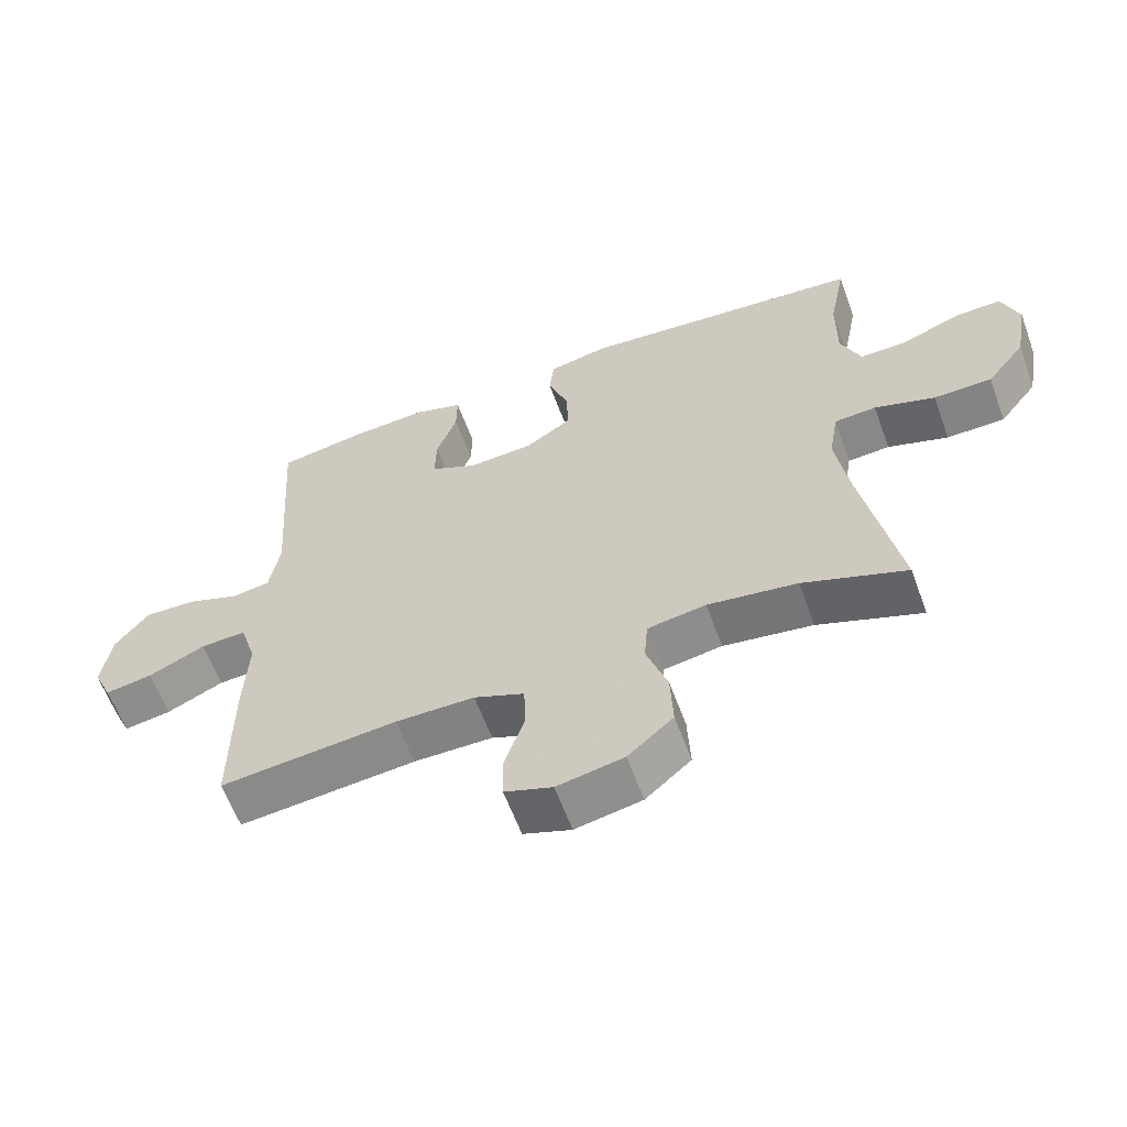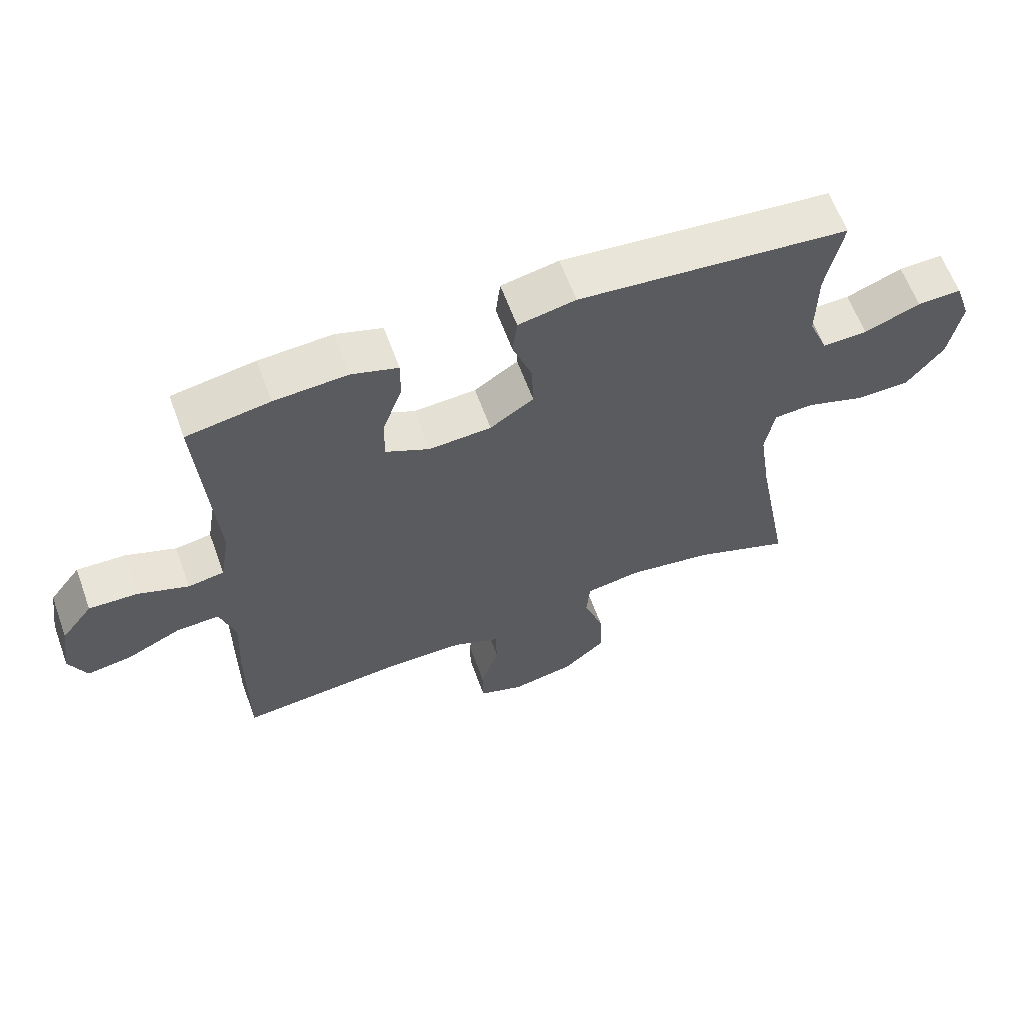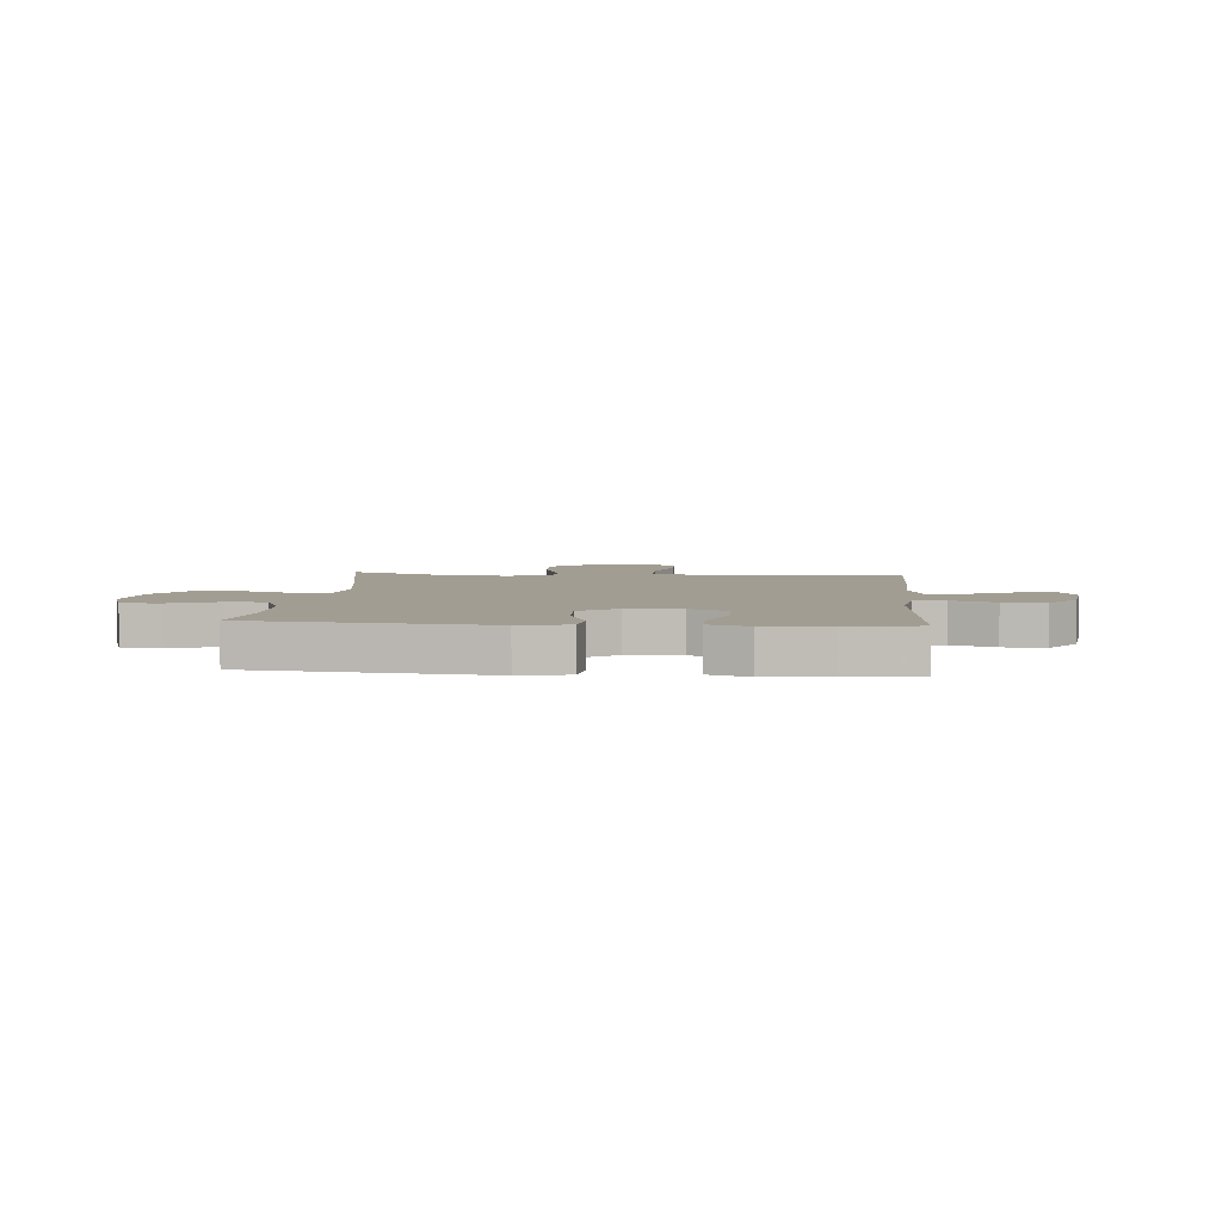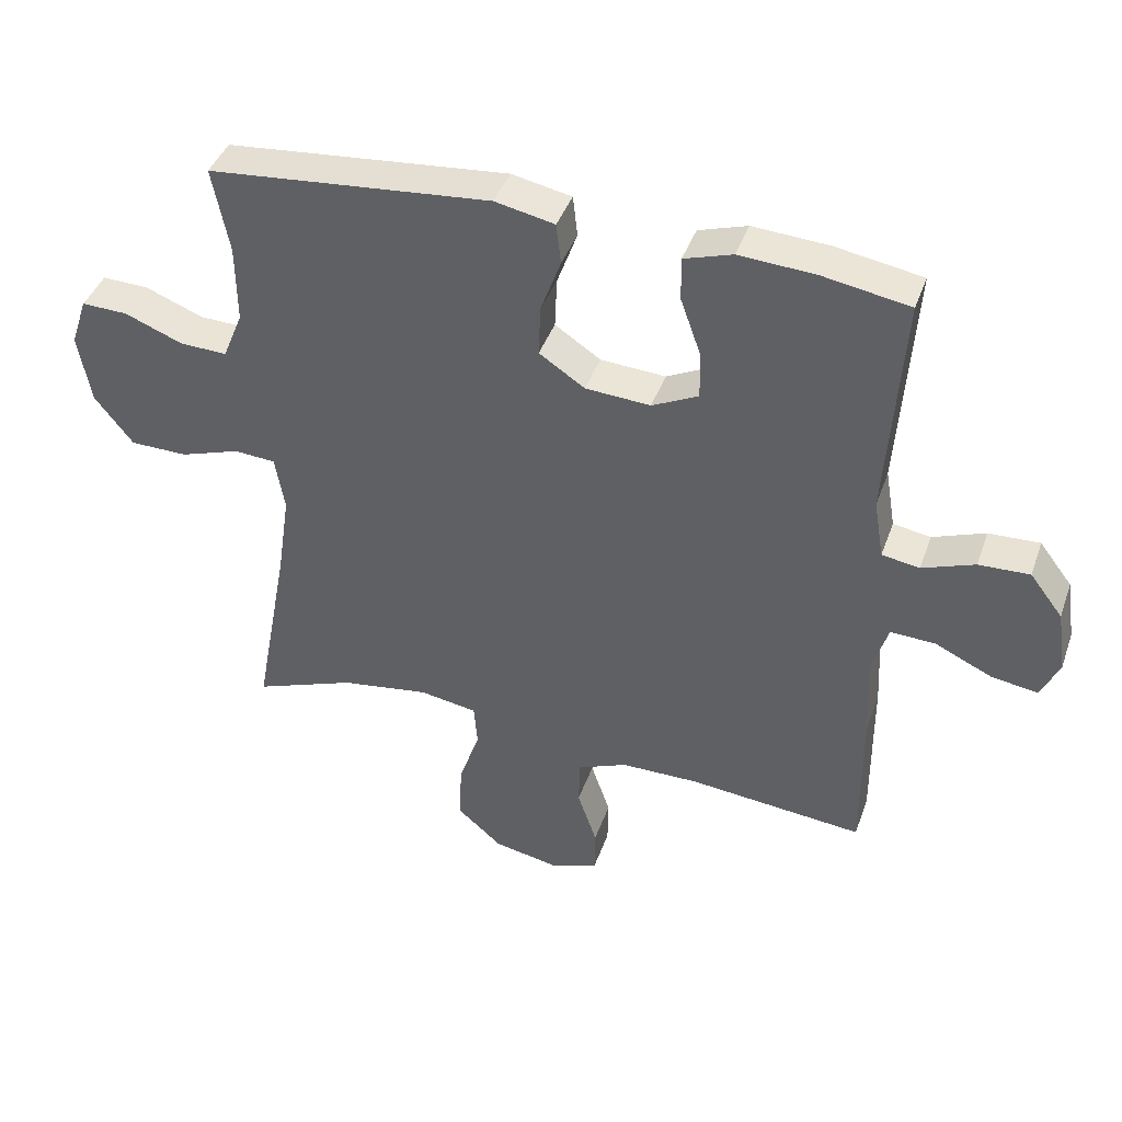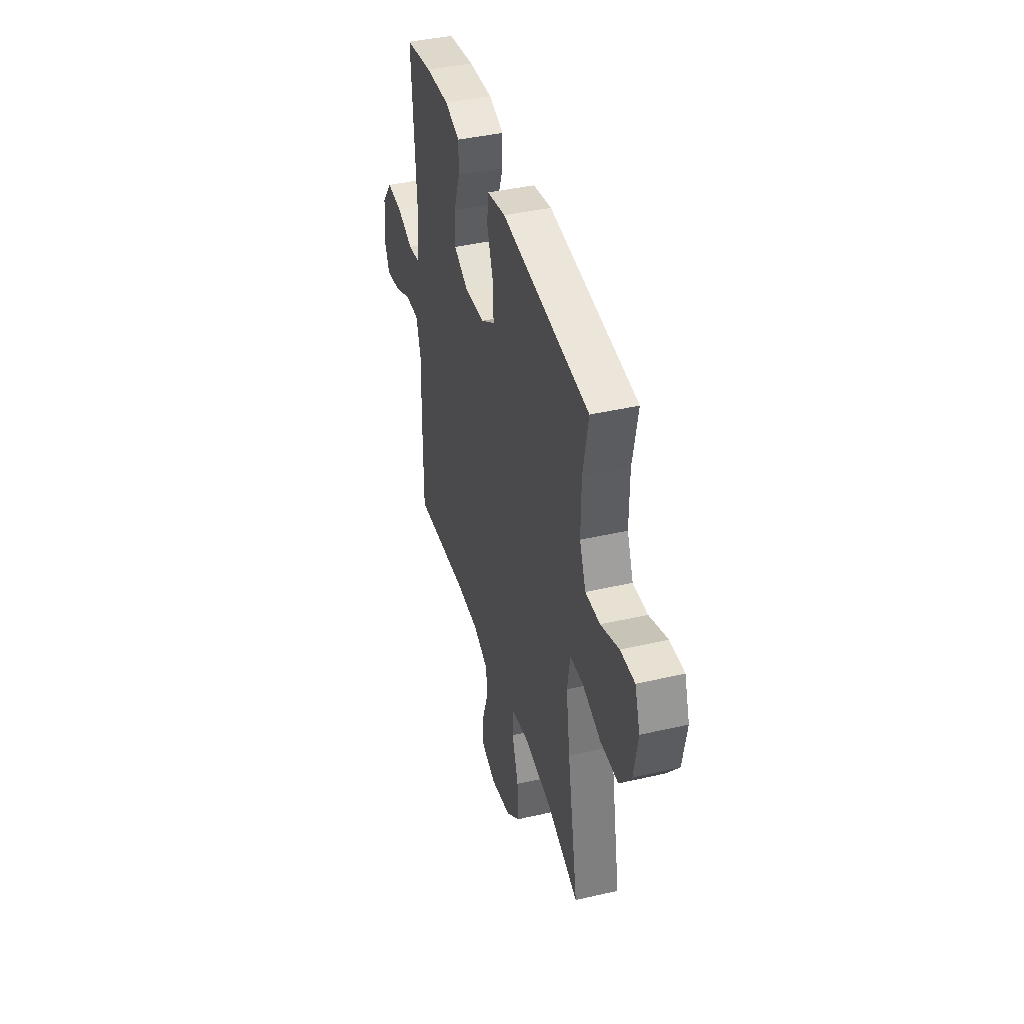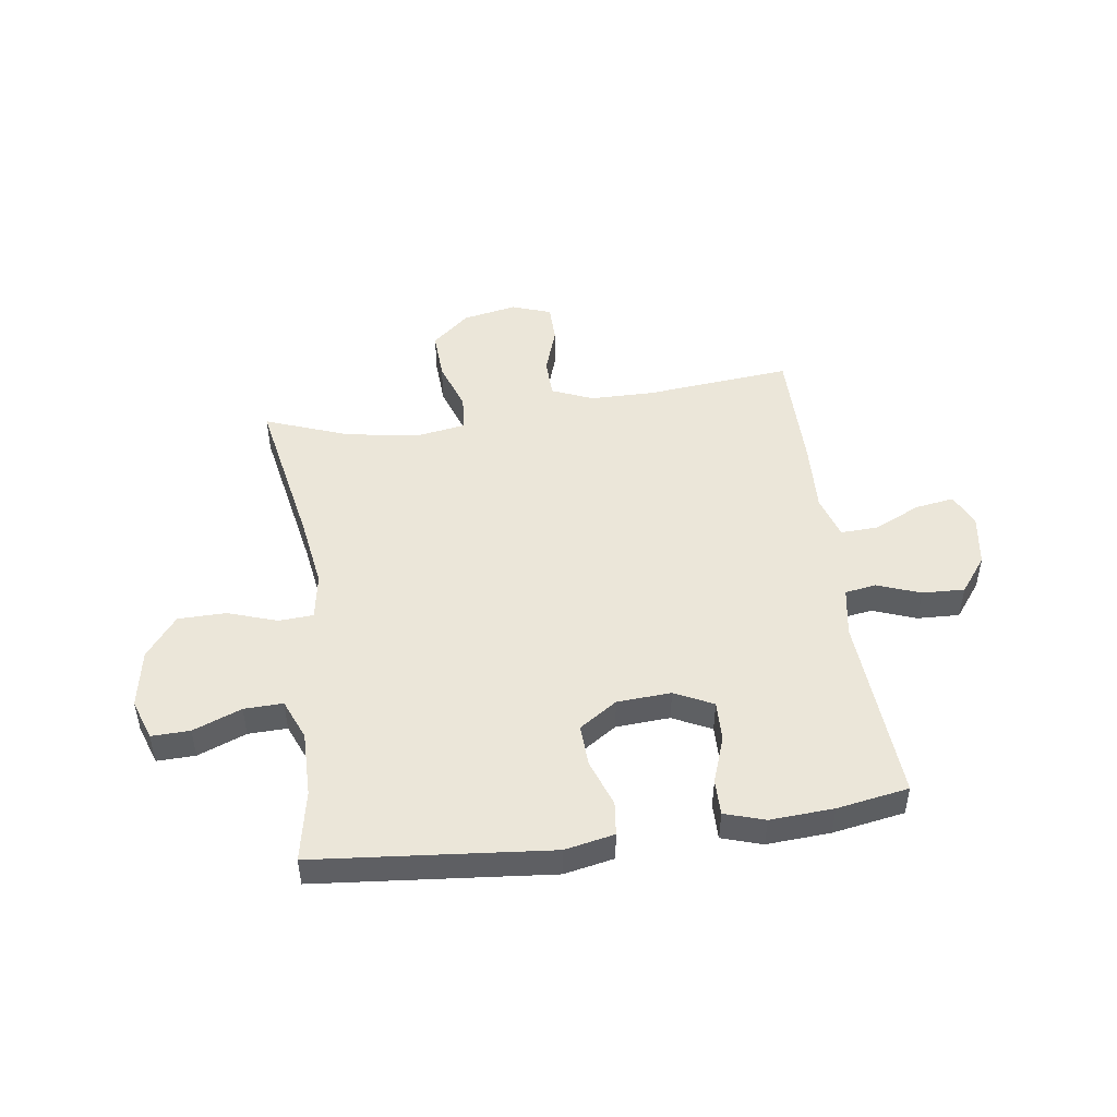
<metadata>
{"format":"obj","ext":"obj","renderer":"f3d","projection":"perspective","resolution":1024,"background":"white","views":[{"elev":-61.1,"azim":-159.9,"up":"+Z"},{"elev":62.3,"azim":159.9,"up":"+Z"},{"elev":4.9,"azim":4.8,"up":"+Y"},{"elev":41.6,"azim":18.8,"up":"+Z"},{"elev":41.4,"azim":-105.6,"up":"+Z"},{"elev":48.4,"azim":-8.0,"up":"+Y"}]}
</metadata>
<code>
v -0.5 0.07 0.5
v -0.079 0.07 0.54
v 0.01 0.07 0.522
v 0.017 0.07 0.461
v -0.013 0.07 0.378
v -0.016 0.07 0.302
v 0.052 0.07 0.257
v 0.149 0.07 0.251
v 0.218 0.07 0.285
v 0.216 0.07 0.357
v 0.186 0.07 0.441
v 0.185 0.07 0.506
v 0.257 0.07 0.529
v 0.371 0.07 0.522
v 0.5 0.07 0.5
v 0.477 0.07 0.161
v 0.492 0.07 0.072
v 0.548 0.07 0.063
v 0.626 0.07 0.092
v 0.702 0.07 0.095
v 0.751 0.07 0.031
v 0.765 0.07 -0.062
v 0.738 0.07 -0.122
v 0.668 0.07 -0.111
v 0.584 0.07 -0.072
v 0.517 0.07 -0.069
v 0.493 0.07 -0.147
v 0.499 0.07 -0.271
v 0.5 0.07 -0.5
v 0.239 0.07 -0.475
v 0.123 0.07 -0.476
v 0.049 0.07 -0.507
v 0.047 0.07 -0.578
v 0.076 0.07 -0.663
v 0.075 0.07 -0.732
v 0.005 0.07 -0.757
v -0.093 0.07 -0.738
v -0.16 0.07 -0.68
v -0.156 0.07 -0.592
v -0.125 0.07 -0.501
v -0.13 0.07 -0.437
v -0.216 0.07 -0.423
v -0.348 0.07 -0.443
v -0.5 0.07 -0.5
v -0.447 0.07 -0.216
v -0.428 0.07 -0.089
v -0.442 0.07 -0.006
v -0.504 0.07 -0.002
v -0.593 0.07 -0.032
v -0.679 0.07 -0.031
v -0.736 0.07 0.042
v -0.755 0.07 0.147
v -0.73 0.07 0.22
v -0.661 0.07 0.218
v -0.574 0.07 0.184
v -0.504 0.07 0.182
v -0.474 0.07 0.255
v -0.475 0.07 0.372
v -0.5 0 0.5
v -0.079 0 0.54
v 0.01 0 0.522
v 0.017 0 0.461
v -0.013 0 0.378
v -0.016 0 0.302
v 0.052 0 0.257
v 0.149 0 0.251
v 0.218 0 0.285
v 0.216 0 0.357
v 0.186 0 0.441
v 0.185 0 0.506
v 0.257 0 0.529
v 0.371 0 0.522
v 0.5 0 0.5
v 0.477 0 0.161
v 0.492 0 0.072
v 0.548 0 0.063
v 0.626 0 0.092
v 0.702 0 0.095
v 0.751 0 0.031
v 0.765 0 -0.062
v 0.738 0 -0.122
v 0.668 0 -0.111
v 0.584 0 -0.072
v 0.517 0 -0.069
v 0.493 0 -0.147
v 0.499 0 -0.271
v 0.5 0 -0.5
v 0.239 0 -0.475
v 0.123 0 -0.476
v 0.049 0 -0.507
v 0.047 0 -0.578
v 0.076 0 -0.663
v 0.075 0 -0.732
v 0.005 0 -0.757
v -0.093 0 -0.738
v -0.16 0 -0.68
v -0.156 0 -0.592
v -0.125 0 -0.501
v -0.13 0 -0.437
v -0.216 0 -0.423
v -0.348 0 -0.443
v -0.5 0 -0.5
v -0.447 0 -0.216
v -0.428 0 -0.089
v -0.442 0 -0.006
v -0.504 0 -0.002
v -0.593 0 -0.032
v -0.679 0 -0.031
v -0.736 0 0.042
v -0.755 0 0.147
v -0.73 0 0.22
v -0.661 0 0.218
v -0.574 0 0.184
v -0.504 0 0.182
v -0.474 0 0.255
v -0.475 0 0.372
f 52 53 54 55
f 52 55 56
f 51 52 56
f 48 49 50 51
f 47 48 51 56
f 43 44 45
f 42 43 45 46
f 41 42 46 47
f 37 38 39 40
f 37 40 41
f 36 37 41
f 33 34 35 36
f 32 33 36 41
f 31 32 41 47
f 27 28 29 30
f 26 27 30 31
f 22 23 24 25
f 22 25 26
f 21 22 26
f 18 19 20 21
f 18 21 26
f 17 18 26 31
f 13 14 15 16
f 10 11 12 13
f 9 10 13 16
f 8 9 16 17
f 2 3 4 5
f 58 1 2 5
f 57 58 5 6
f 7 8 17 31
f 31 47 56 57
f 6 7 31 57
f 113 112 111 110
f 114 113 110
f 114 110 109
f 109 108 107 106
f 114 109 106 105
f 103 102 101
f 104 103 101 100
f 105 104 100 99
f 98 97 96 95
f 99 98 95
f 99 95 94
f 94 93 92 91
f 99 94 91 90
f 105 99 90 89
f 88 87 86 85
f 89 88 85 84
f 83 82 81 80
f 84 83 80
f 84 80 79
f 79 78 77 76
f 84 79 76
f 89 84 76 75
f 74 73 72 71
f 71 70 69 68
f 74 71 68 67
f 75 74 67 66
f 63 62 61 60
f 63 60 59 116
f 64 63 116 115
f 89 75 66 65
f 115 114 105 89
f 115 89 65 64
f 1 59 60 2
f 2 60 61 3
f 3 61 62 4
f 4 62 63 5
f 5 63 64 6
f 6 64 65 7
f 7 65 66 8
f 8 66 67 9
f 9 67 68 10
f 10 68 69 11
f 11 69 70 12
f 12 70 71 13
f 13 71 72 14
f 14 72 73 15
f 15 73 74 16
f 16 74 75 17
f 17 75 76 18
f 18 76 77 19
f 19 77 78 20
f 20 78 79 21
f 21 79 80 22
f 22 80 81 23
f 23 81 82 24
f 24 82 83 25
f 25 83 84 26
f 26 84 85 27
f 27 85 86 28
f 28 86 87 29
f 29 87 88 30
f 30 88 89 31
f 31 89 90 32
f 32 90 91 33
f 33 91 92 34
f 34 92 93 35
f 35 93 94 36
f 36 94 95 37
f 37 95 96 38
f 38 96 97 39
f 39 97 98 40
f 40 98 99 41
f 41 99 100 42
f 42 100 101 43
f 43 101 102 44
f 44 102 103 45
f 45 103 104 46
f 46 104 105 47
f 47 105 106 48
f 48 106 107 49
f 49 107 108 50
f 50 108 109 51
f 51 109 110 52
f 52 110 111 53
f 53 111 112 54
f 54 112 113 55
f 55 113 114 56
f 56 114 115 57
f 57 115 116 58
f 58 116 59 1

</code>
